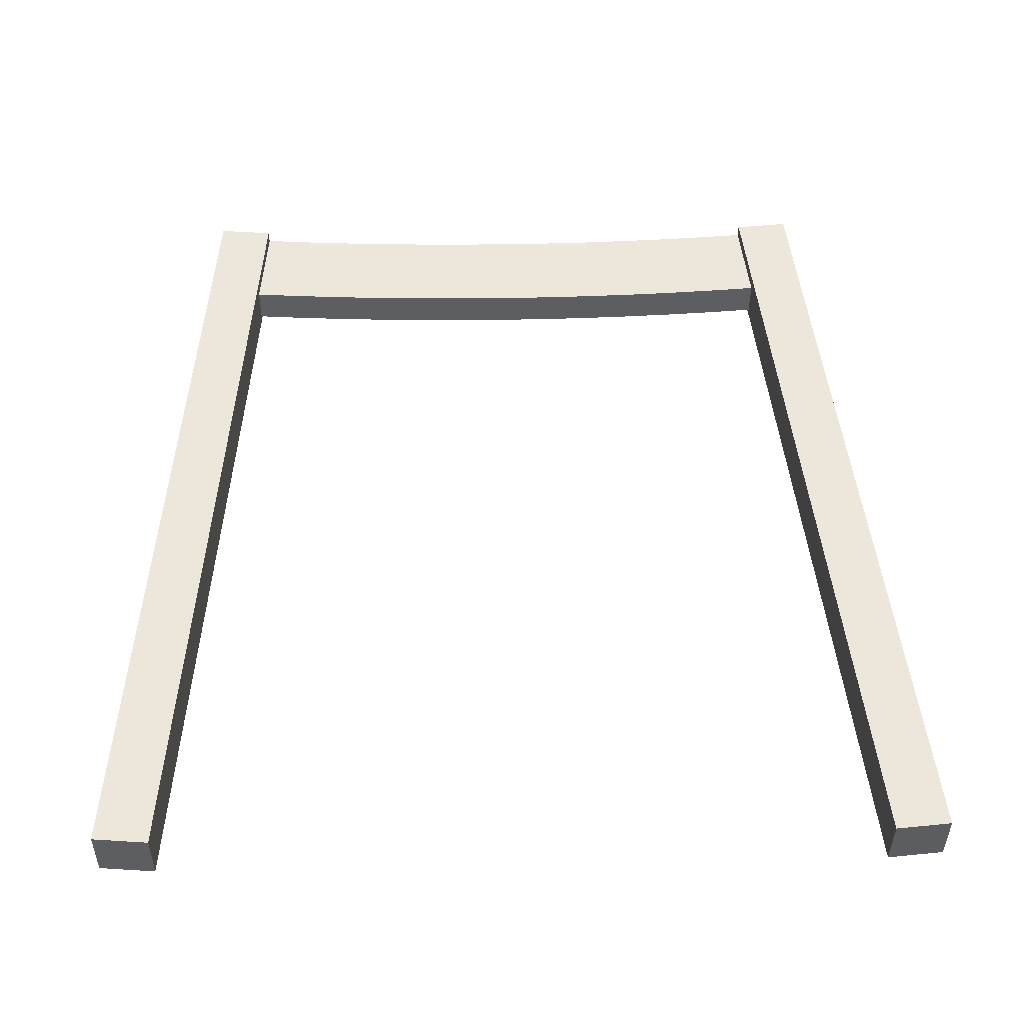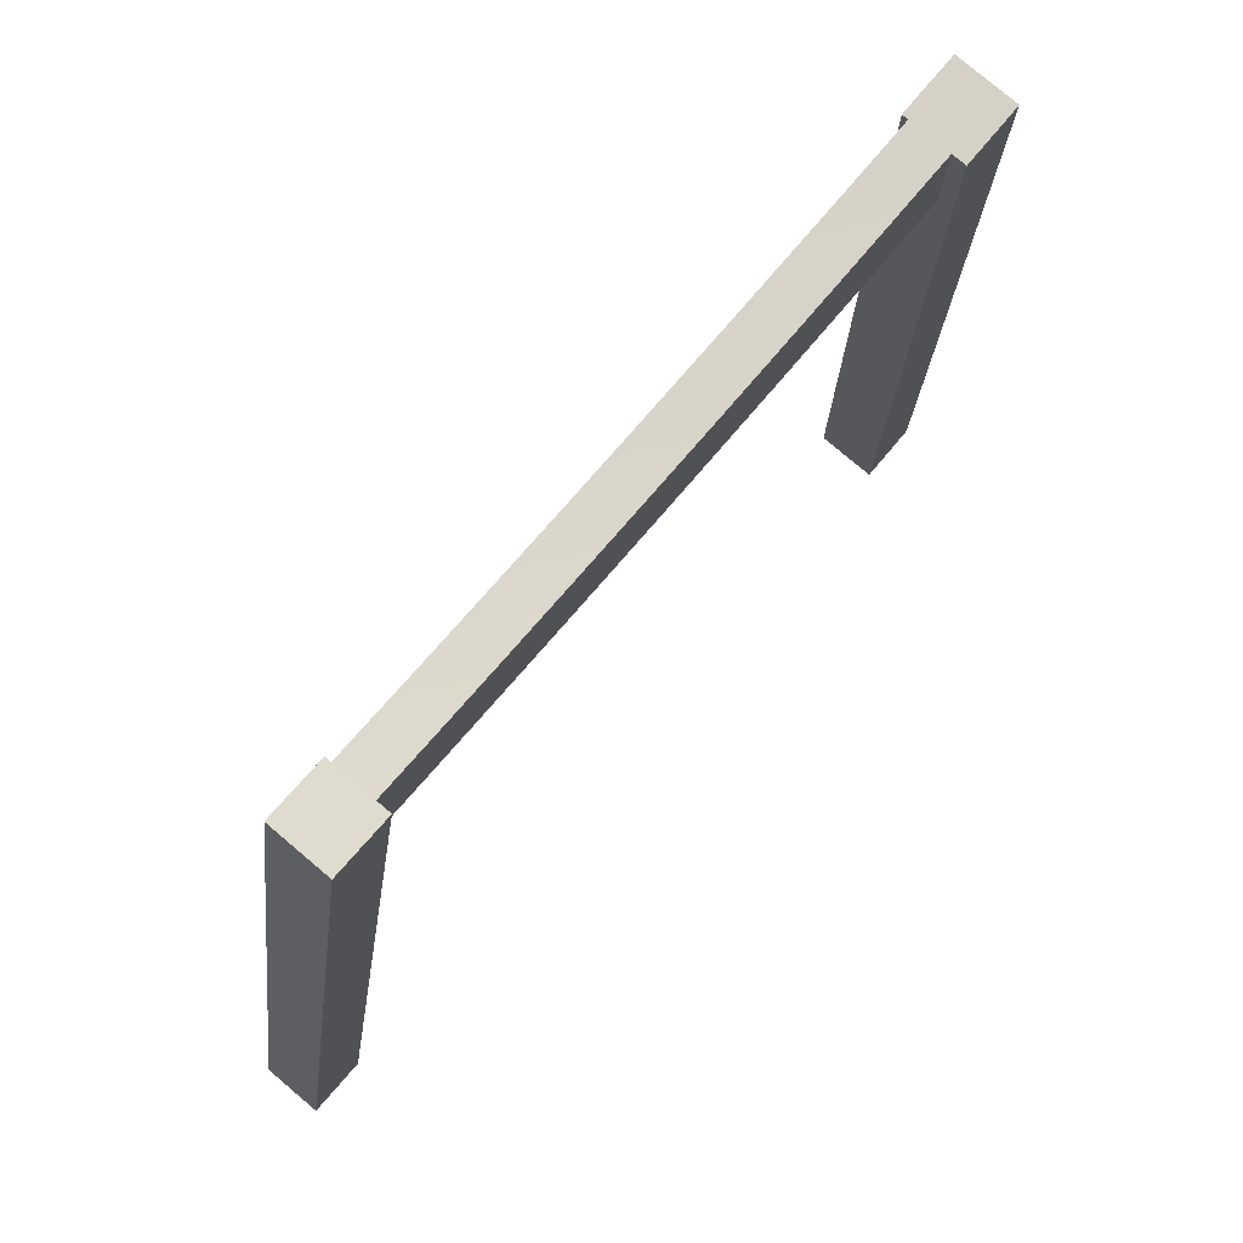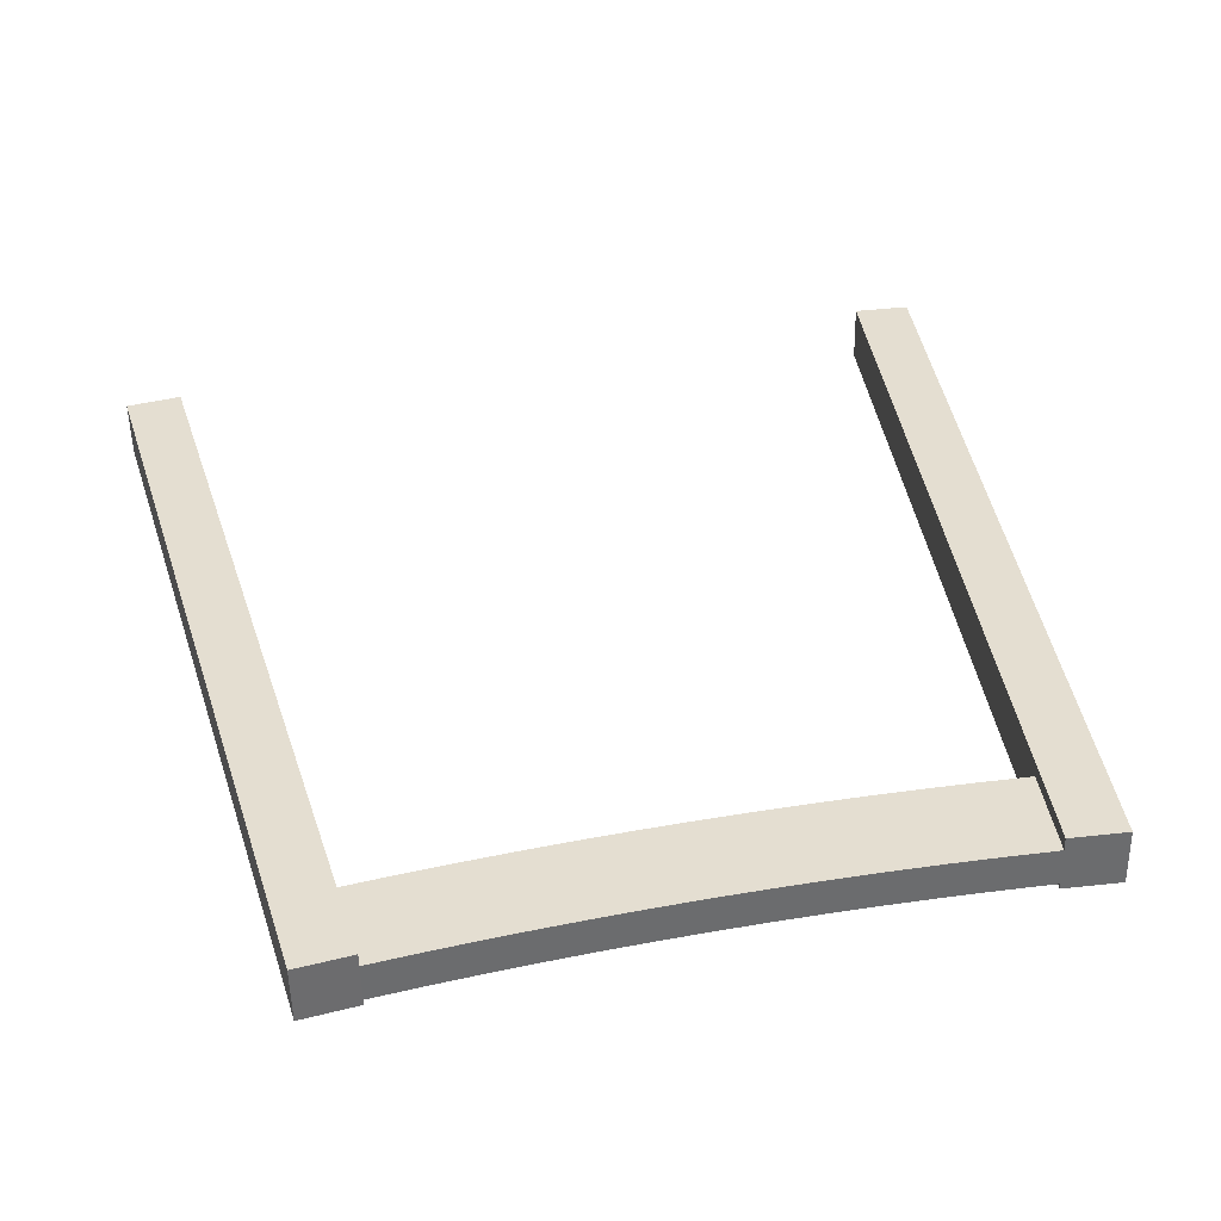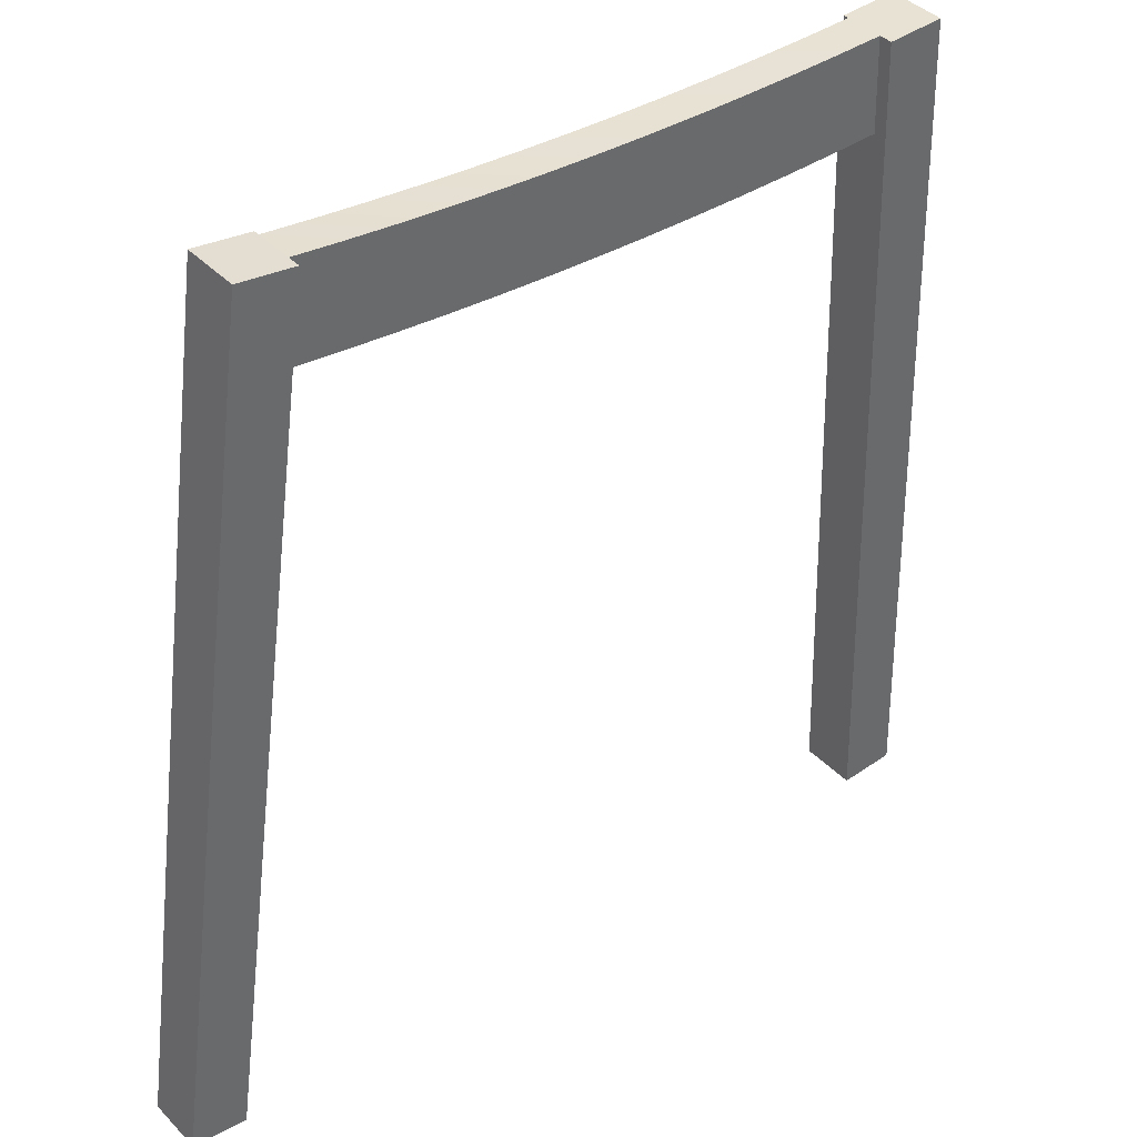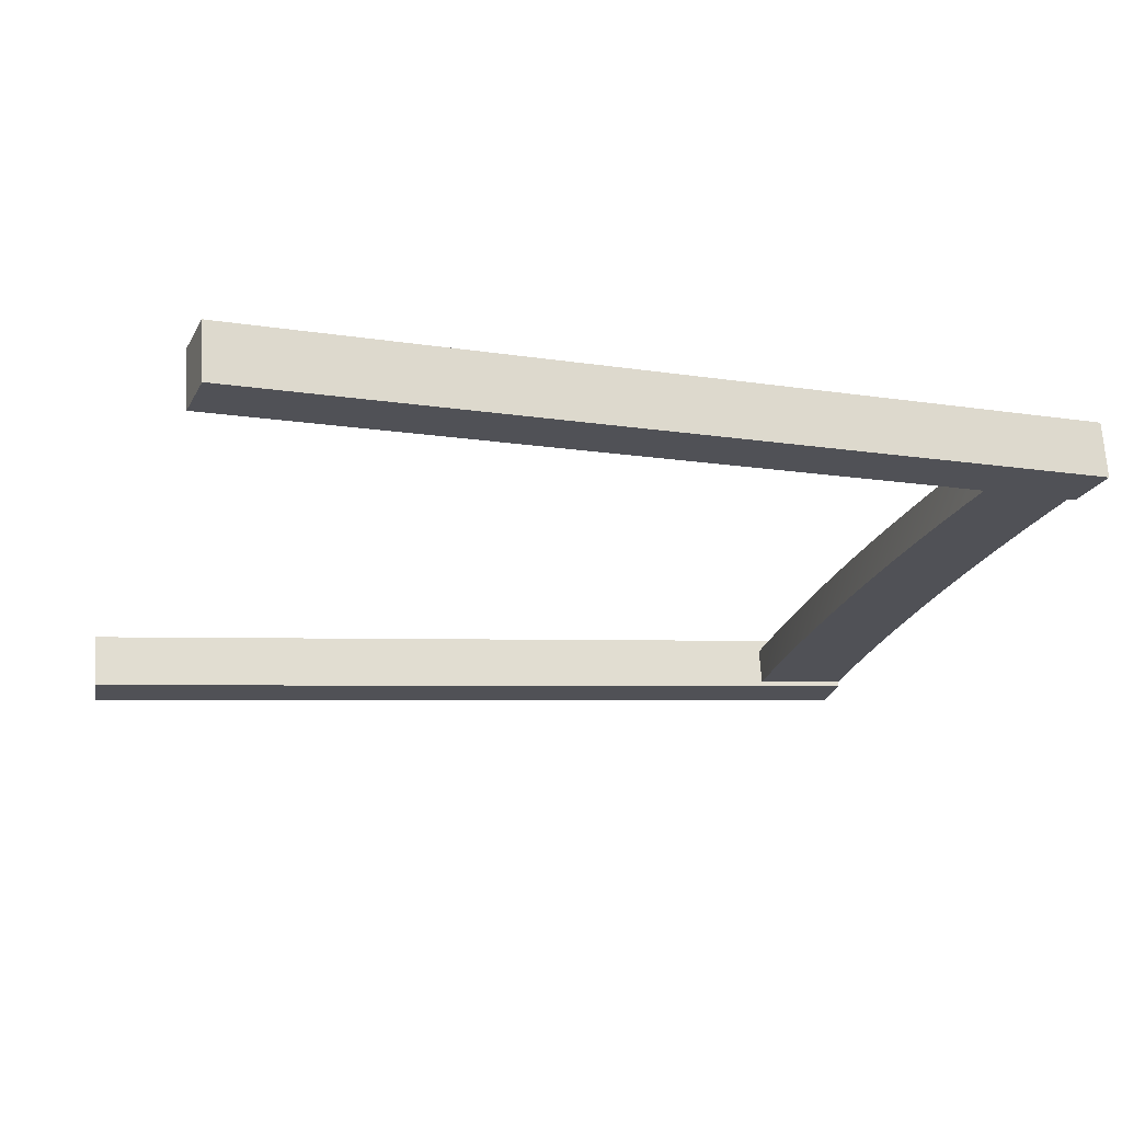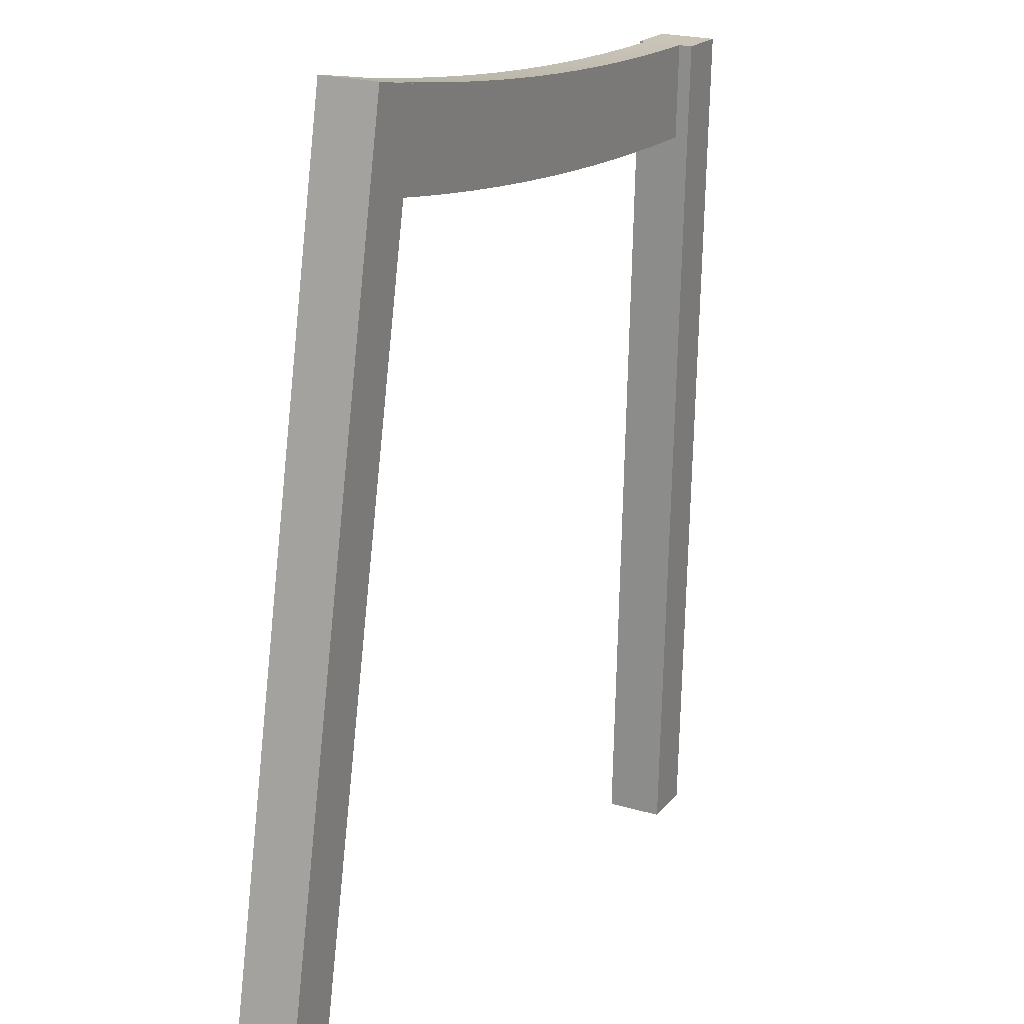
<metadata>
{"format":"obj","ext":"obj","renderer":"f3d","projection":"perspective","resolution":1024,"background":"white","views":[{"elev":47.1,"azim":-1.5,"up":"+Z"},{"elev":72.7,"azim":-49.6,"up":"+Y"},{"elev":40.6,"azim":167.9,"up":"+Z"},{"elev":35.6,"azim":-38.9,"up":"+Y"},{"elev":-22.1,"azim":73.6,"up":"+Z"},{"elev":13.9,"azim":-63.2,"up":"+Y"}]}
</metadata>
<code>
o model_normalized.001_model_normalized.015
v 0.2526 -0.09 -0.3753
v 0.2583 -0.1706 -0.3807
v 0.216 -0.1736 -0.3806
v 0.2596 -0.1705 -0.3807
v 0.2598 -0.1726 -0.3483
v 0.2585 -0.1727 -0.3483
v 0.2528 -0.09213 -0.343
v 0.2107 -0.09298 -0.3752
v 0.2162 -0.1757 -0.3483
v 0.2109 -0.09512 -0.3429
v 0.1689 -0.09543 -0.3752
v 0.1691 -0.09757 -0.3429
v 0.1732 -0.1782 -0.3482
v 0.1303 -0.1802 -0.3481
v 0.1301 -0.1781 -0.3804
v 0.1731 -0.1761 -0.3805
v 0.1272 -0.09948 -0.3427
v 0.08715 -0.1795 -0.3803
v 0.08734 -0.1816 -0.3479
v 0.04418 -0.1803 -0.3801
v 0.04436 -0.1825 -0.3478
v 0.08524 -0.1009 -0.3426
v 0.001192 -0.1806 -0.3798
v 0.001378 -0.1828 -0.3475
v 0.0433 -0.1017 -0.3424
v -0.04179 -0.1804 -0.3796
v -0.04161 -0.1825 -0.3473
v 0.001357 -0.102 -0.3422
v 0.001171 -0.09985 -0.3745
v -0.04077 -0.0996 -0.3742
v -0.04059 -0.1017 -0.3419
v -0.08271 -0.09882 -0.3739
v -0.08252 -0.101 -0.3416
v -0.1246 -0.0975 -0.3736
v -0.1244 -0.09964 -0.3413
v -0.08459 -0.1817 -0.347
v -0.08477 -0.1796 -0.3793
v -0.1277 -0.1782 -0.3789
v -0.1275 -0.1804 -0.3466
v -0.1665 -0.09564 -0.3733
v -0.1707 -0.1763 -0.3786
v -0.2084 -0.09324 -0.3729
v -0.2136 -0.1739 -0.3782
v -0.1705 -0.1785 -0.3463
v -0.2502 -0.09031 -0.3724
v -0.256 -0.1709 -0.3777
v -0.2134 -0.176 -0.3458
v -0.2082 -0.09538 -0.3405
v -0.2501 -0.09245 -0.3401
v -0.2558 -0.173 -0.3454
v -0.2573 -0.1729 -0.3454
v -0.2575 -0.1708 -0.3777
v -0.1663 -0.09778 -0.3409
v 0.04311 -0.09955 -0.3747
v 0.08505 -0.09872 -0.3749
v 0.127 -0.09734 -0.3751
f 1 2 3
f 2 1 4
f 5 2 4
f 6 3 2
f 2 5 6
f 4 7 5
f 7 6 5
f 8 7 1
f 7 4 1
f 6 7 9
f 9 7 10
f 7 8 10
f 11 10 8
f 10 11 12
f 13 10 12
f 9 10 13
f 13 12 14
f 13 15 16
f 15 13 14
f 16 9 13
f 14 12 17
f 14 18 15
f 18 14 19
f 14 17 19
f 19 20 18
f 20 19 21
f 19 17 22
f 19 22 21
f 21 23 20
f 23 21 24
f 21 22 25
f 21 25 24
f 24 26 23
f 26 24 27
f 24 25 28
f 24 28 27
f 25 29 28
f 30 28 29
f 28 30 31
f 27 28 31
f 32 31 30
f 31 32 33
f 27 31 33
f 34 33 32
f 33 34 35
f 36 33 35
f 27 33 36
f 37 27 36
f 36 38 37
f 36 35 39
f 38 36 39
f 34 37 38
f 34 38 40
f 40 38 41
f 39 41 38
f 40 41 42
f 42 41 43
f 41 39 44
f 44 43 41
f 42 43 45
f 45 43 46
f 47 46 43
f 43 44 47
f 47 48 49
f 44 48 47
f 47 49 50
f 46 47 50
f 50 49 51
f 50 52 46
f 52 50 51
f 49 52 51
f 45 46 52
f 52 49 45
f 48 45 49
f 44 53 48
f 53 42 48
f 45 48 42
f 39 35 53
f 35 40 53
f 42 53 40
f 39 53 44
f 40 35 34
f 27 37 26
f 32 37 34
f 32 26 37
f 30 26 32
f 29 26 30
f 54 23 29
f 29 25 54
f 29 23 26
f 55 20 54
f 54 22 55
f 22 54 25
f 54 20 23
f 56 18 55
f 55 17 56
f 17 55 22
f 55 18 20
f 11 15 56
f 56 12 11
f 12 56 17
f 56 15 18
f 8 3 16
f 8 16 11
f 11 16 15
f 9 16 3
f 1 3 8
f 3 6 9
o model_normalized.006_model_normalized.020
v 0.3656 -0.8291 -0.381
v 0.3169 -0.8301 -0.4295
v 0.3653 -0.8259 -0.4295
v 0.3172 -0.8333 -0.381
v 0.2528 -0.09288 -0.3317
v 0.3009 -0.08546 -0.3801
v 0.2526 -0.08967 -0.3801
v 0.3012 -0.08867 -0.3317
f 57 58 59
f 58 57 60
f 61 58 60
f 58 62 59
f 62 58 63
f 58 61 63
f 61 57 64
f 57 61 60
f 61 62 63
f 62 61 64
f 59 64 57
f 64 59 62
o model_normalized.008_model_normalized.022
v -0.3167 -0.8334 -0.3774
v -0.3654 -0.8259 -0.4253
v -0.317 -0.8302 -0.4259
v -0.3651 -0.8291 -0.3768
v -0.2984 -0.08887 -0.3282
v -0.2503 -0.08998 -0.3773
v -0.2987 -0.08566 -0.3767
v -0.25 -0.09319 -0.3288
f 65 66 67
f 66 65 68
f 69 66 68
f 66 70 67
f 70 66 71
f 66 69 71
f 69 65 72
f 65 69 68
f 69 70 71
f 70 69 72
f 67 72 65
f 72 67 70

</code>
